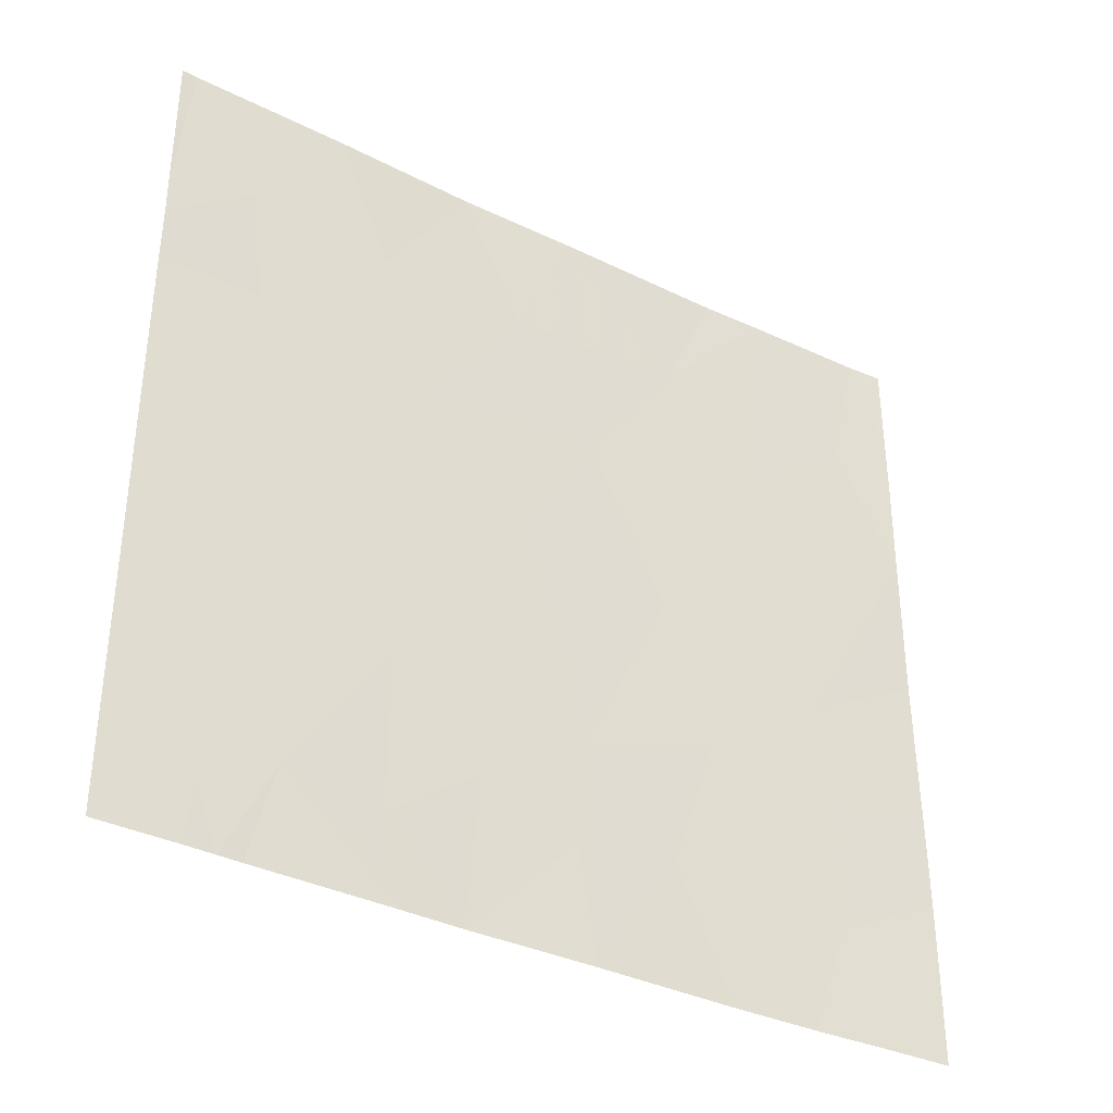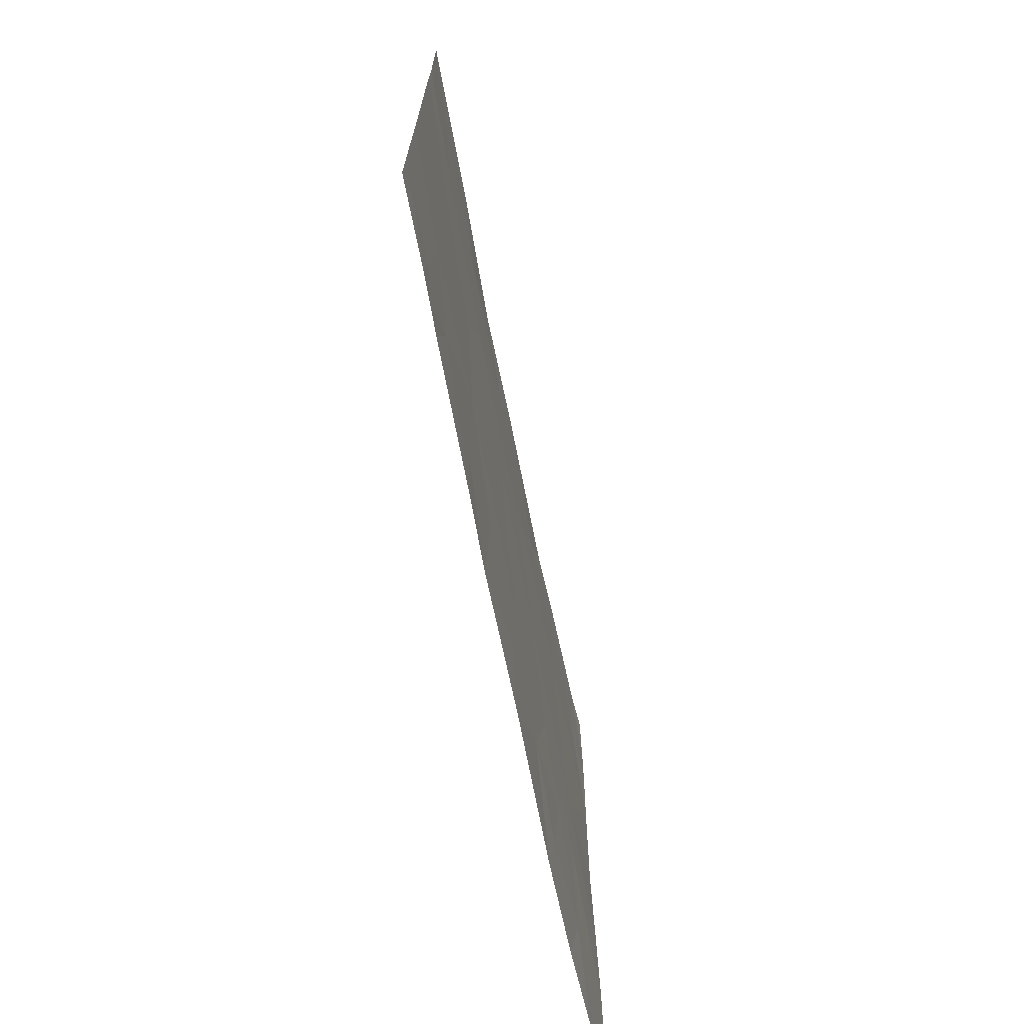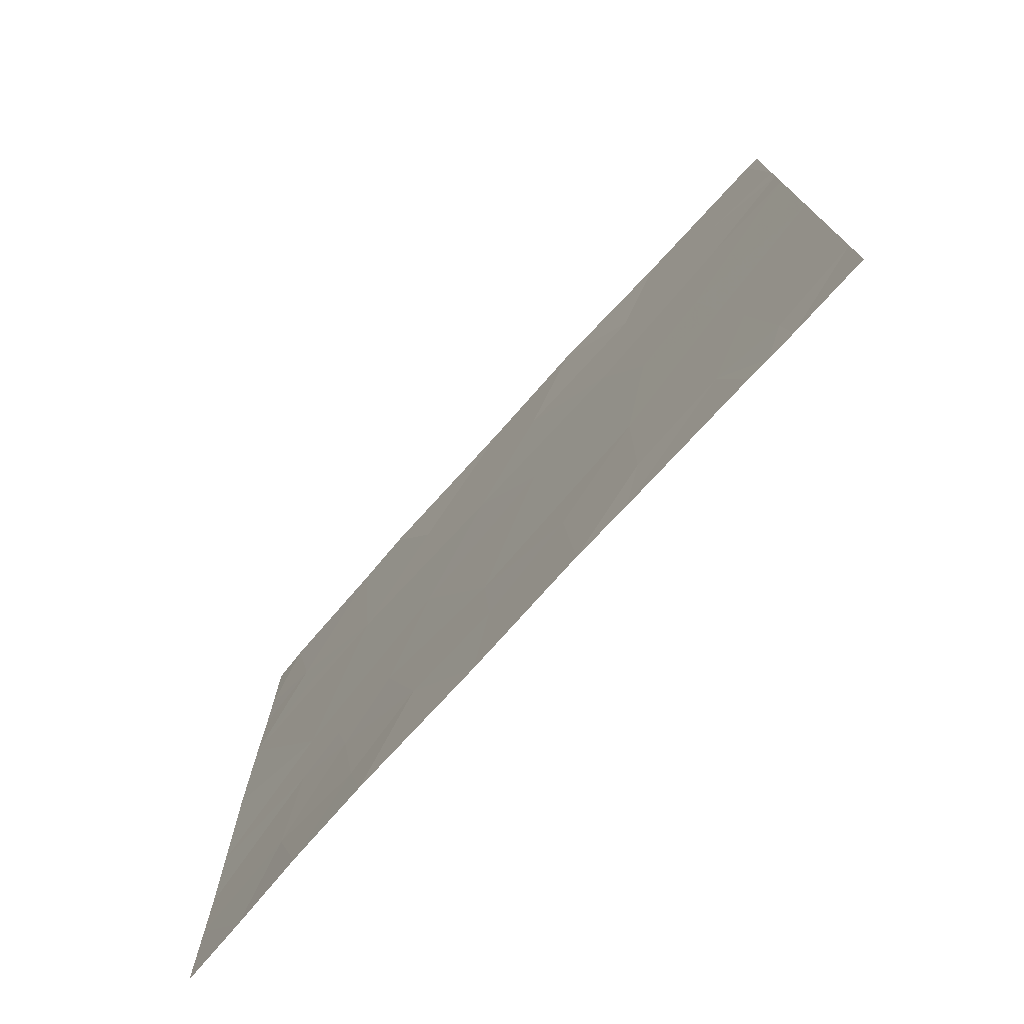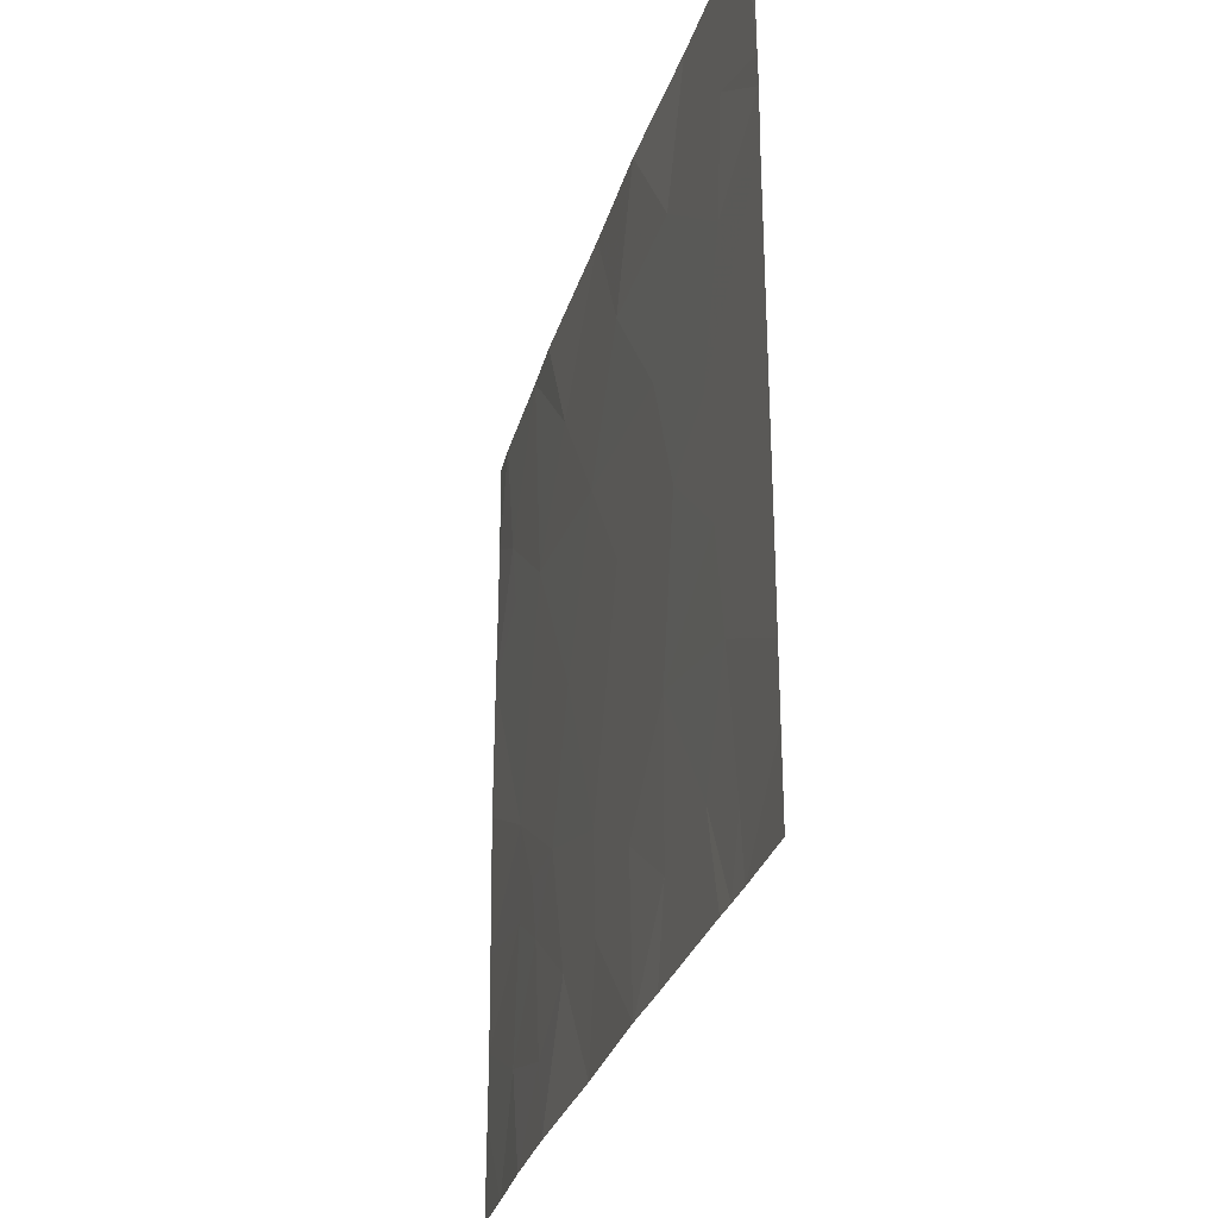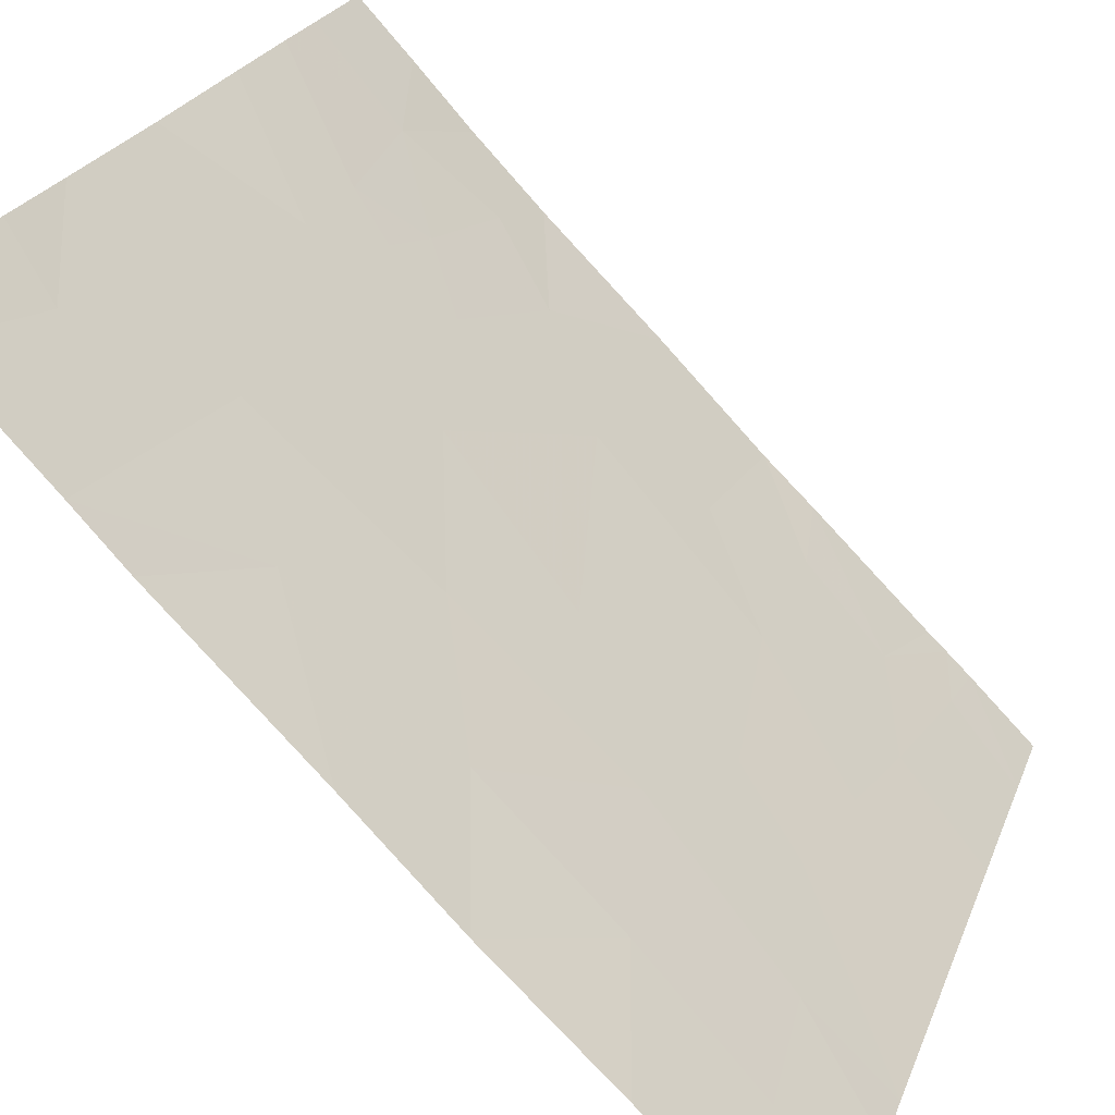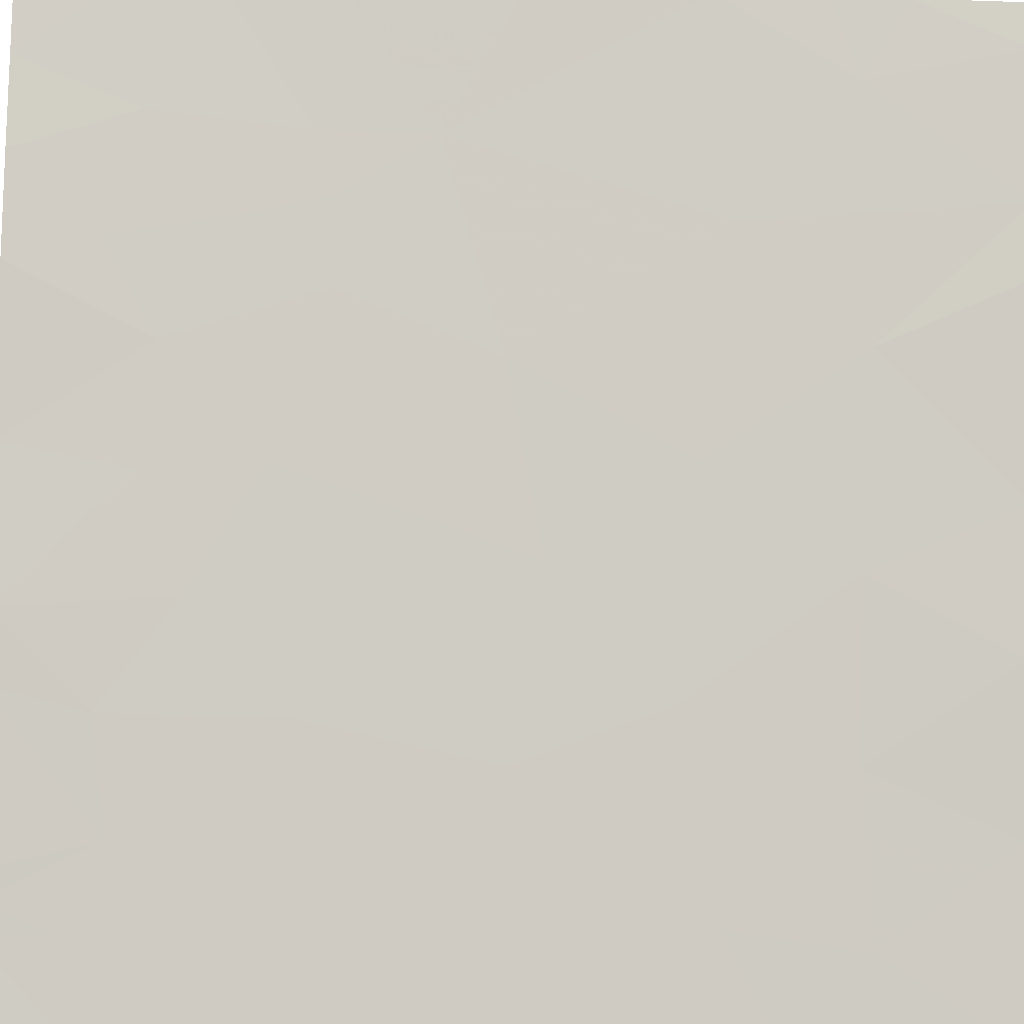
<metadata>
{"format":"obj","ext":"obj","renderer":"f3d","projection":"perspective","resolution":1024,"background":"white","views":[{"elev":-35.9,"azim":102.1,"up":"+Z"},{"elev":-71.7,"azim":56.3,"up":"+Z"},{"elev":-75.4,"azim":2.8,"up":"+Z"},{"elev":-30.3,"azim":29.1,"up":"+Z"},{"elev":22.9,"azim":17.0,"up":"+Y"},{"elev":-50.0,"azim":-92.1,"up":"+Y"}]}
</metadata>
<code>
v 3.535 29.21 -20.59
v 3.212 29.54 -20.28
v 3.341 29.41 -20.58
v 4.709 28.03 -19.92
v 4.5 28.24 -20.04
v 4.415 28.32 -20.66
v 4.754 27.99 -20.39
v 3.666 29.08 -20.08
v 3.895 28.84 -20.75
v 4.082 28.66 -19.95
v 3.071 29.68 -19.05
v 2.899 29.87 -19.14
v 2.899 29.87 -18.91
v 2.9 29.87 -20.59
v 2.902 29.87 -20.94
v 3.213 29.55 -20.65
v 2.897 29.86 -20.05
v 3.65 29.09 -21.08
v 3.915 28.82 -21.13
v 2.993 29.76 -18.54
v 2.898 29.87 -18.54
v 5.086 27.66 -21.24
v 5.086 27.66 -21
v 4.876 27.87 -21.54
v 4.858 27.88 -21.32
v 3.384 29.37 -20.81
v 2.898 29.87 -19.49
v 2.902 29.87 -21.19
v 3.179 29.58 -21.15
v 3.868 28.87 -21.54
v 4.202 28.52 -21.54
v 3.49 29.24 -21.54
v 3.44 29.3 -21.26
v 4.367 28.37 -19.55
v 5.088 27.66 -19.22
v 5.087 27.66 -19.43
v 4.822 27.92 -19.42
v 3.868 28.87 -19.5
v 4.087 28.64 -19.03
v 4.361 28.37 -21.54
v 4.412 28.32 -21.23
v 2.902 29.87 -21.54
v 3.074 29.69 -21.54
v 4.246 28.47 -18.54
v 4.627 28.11 -18.54
v 4.485 28.25 -19.03
v 4.671 28.07 -21.18
v 4.803 27.94 -20.79
v 3.116 29.64 -19.32
v 3.374 29.37 -19.41
v 3.312 29.43 -18.54
v 3.622 29.11 -19.01
v 4.859 27.88 -18.98
v 5.088 27.66 -19.1
v 5.045 27.7 -18.54
v 3.467 29.26 -18.54
v 3.931 28.8 -18.54
v 4.799 27.94 -21.54
v 4.737 28 -21.54
v 4.171 28.56 -20.98
v 5.087 27.66 -20.18
v 5.087 27.66 -20.7
v 5.087 27.66 -18.54
v 3.265 29.48 -21.54
v 5.086 27.66 -21.54
f 3 1 2
f 7 4 5
f 5 6 7
f 10 8 9
f 9 6 10
f 13 12 11
f 16 14 15
f 16 2 14
f 2 17 14
f 9 18 19
f 13 11 20
f 20 21 13
f 25 22 23
f 25 24 22
f 18 1 26
f 27 11 12
f 29 15 28
f 19 30 31
f 19 18 30
f 18 33 32
f 3 16 26
f 10 5 34
f 10 6 5
f 37 36 35
f 39 38 34
f 41 31 40
f 43 28 42
f 46 45 44
f 44 39 46
f 48 25 23
f 48 47 25
f 50 11 49
f 16 15 29
f 29 26 16
f 26 29 33
f 33 18 26
f 50 51 11
f 50 52 51
f 46 37 53
f 46 34 37
f 47 6 41
f 51 20 11
f 35 54 53
f 53 55 45
f 6 48 7
f 34 4 37
f 52 57 56
f 52 39 57
f 47 59 58
f 3 2 16
f 18 32 30
f 3 26 1
f 2 27 17
f 8 1 9
f 6 9 60
f 7 61 4
f 10 34 38
f 10 38 8
f 41 60 31
f 41 6 60
f 39 52 38
f 52 56 51
f 46 53 45
f 39 44 57
f 4 61 36
f 36 37 4
f 48 6 47
f 48 23 62
f 47 40 59
f 47 41 40
f 52 50 38
f 25 58 24
f 54 63 55
f 55 53 54
f 64 33 29
f 64 32 33
f 43 29 28
f 43 64 29
f 24 65 22
f 46 39 34
f 60 19 31
f 60 9 19
f 34 5 4
f 50 27 2
f 2 8 50
f 38 50 8
f 50 49 27
f 8 2 1
f 49 11 27
f 37 35 53
f 62 7 48
f 62 61 7
f 9 1 18
f 47 58 25

</code>
